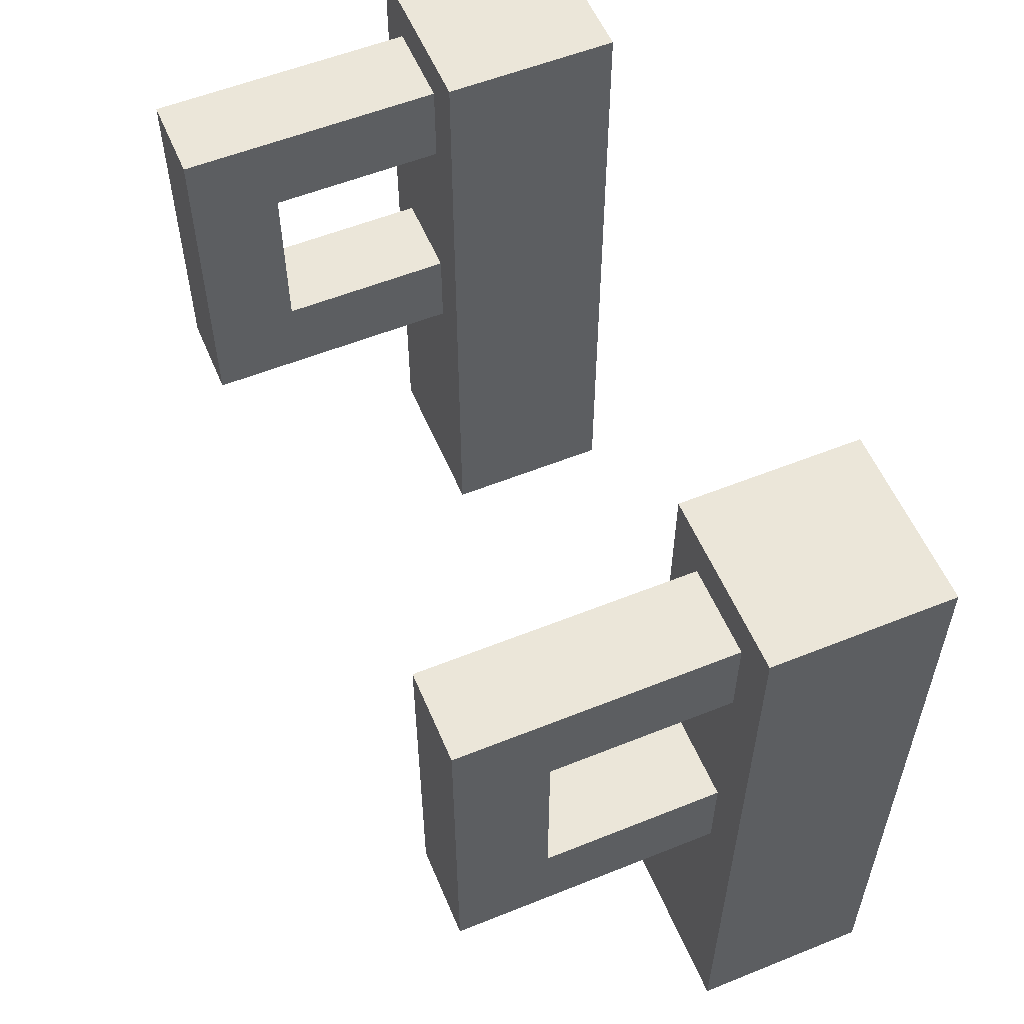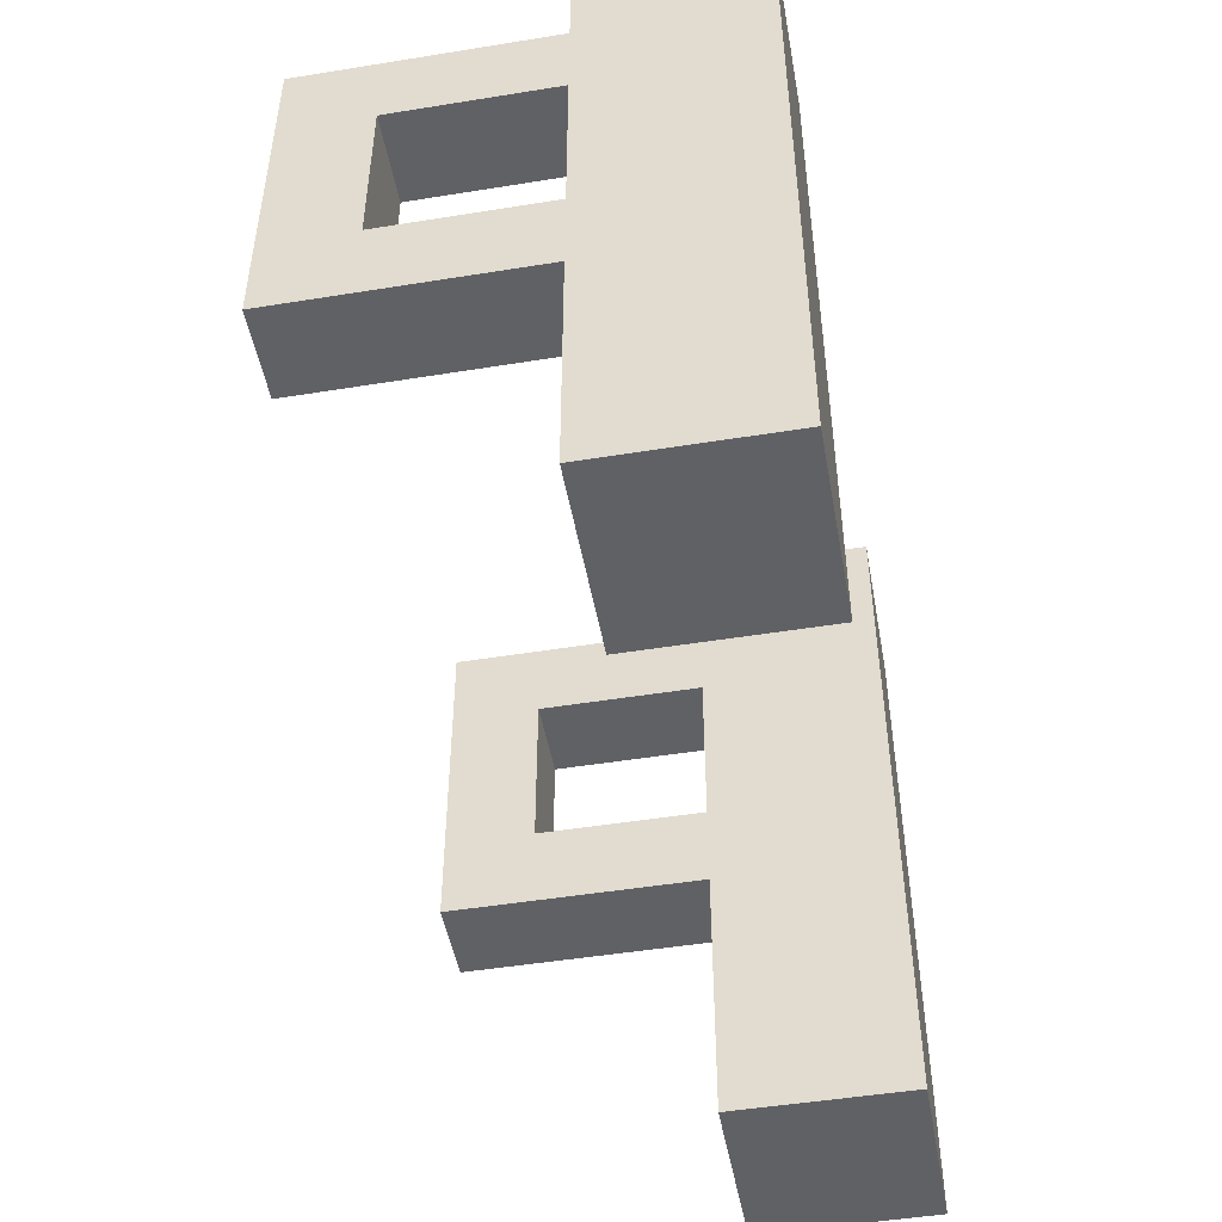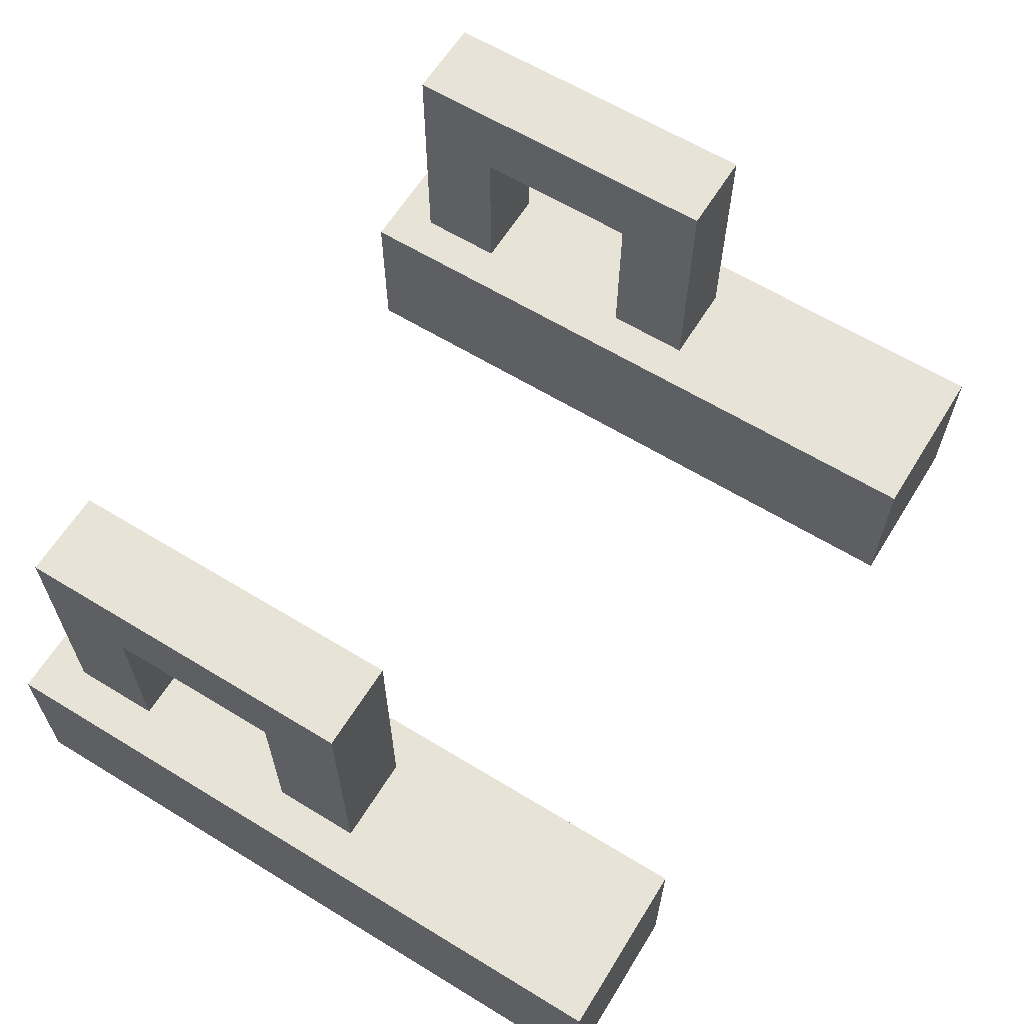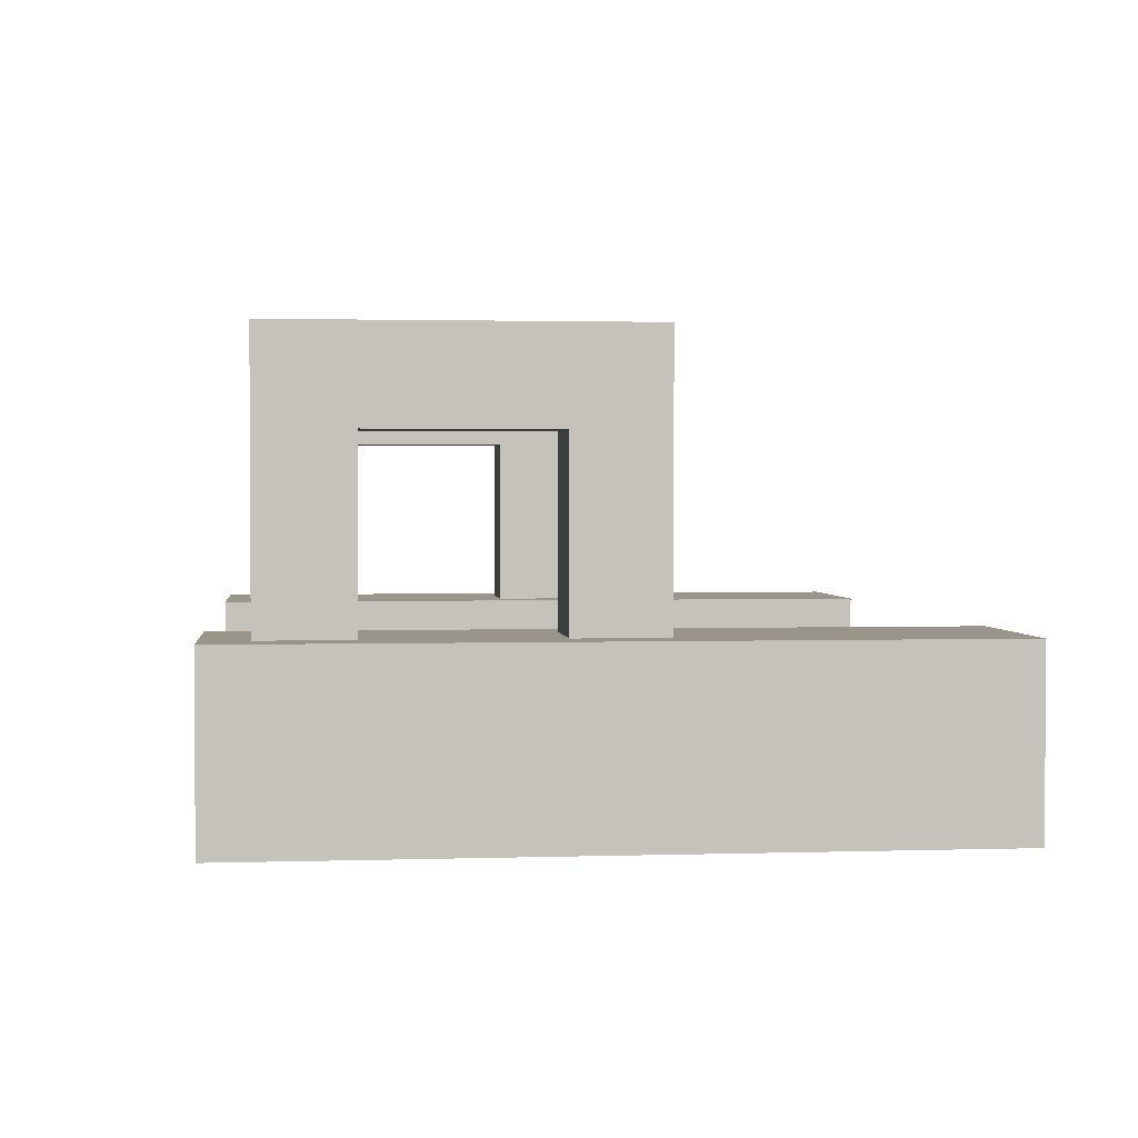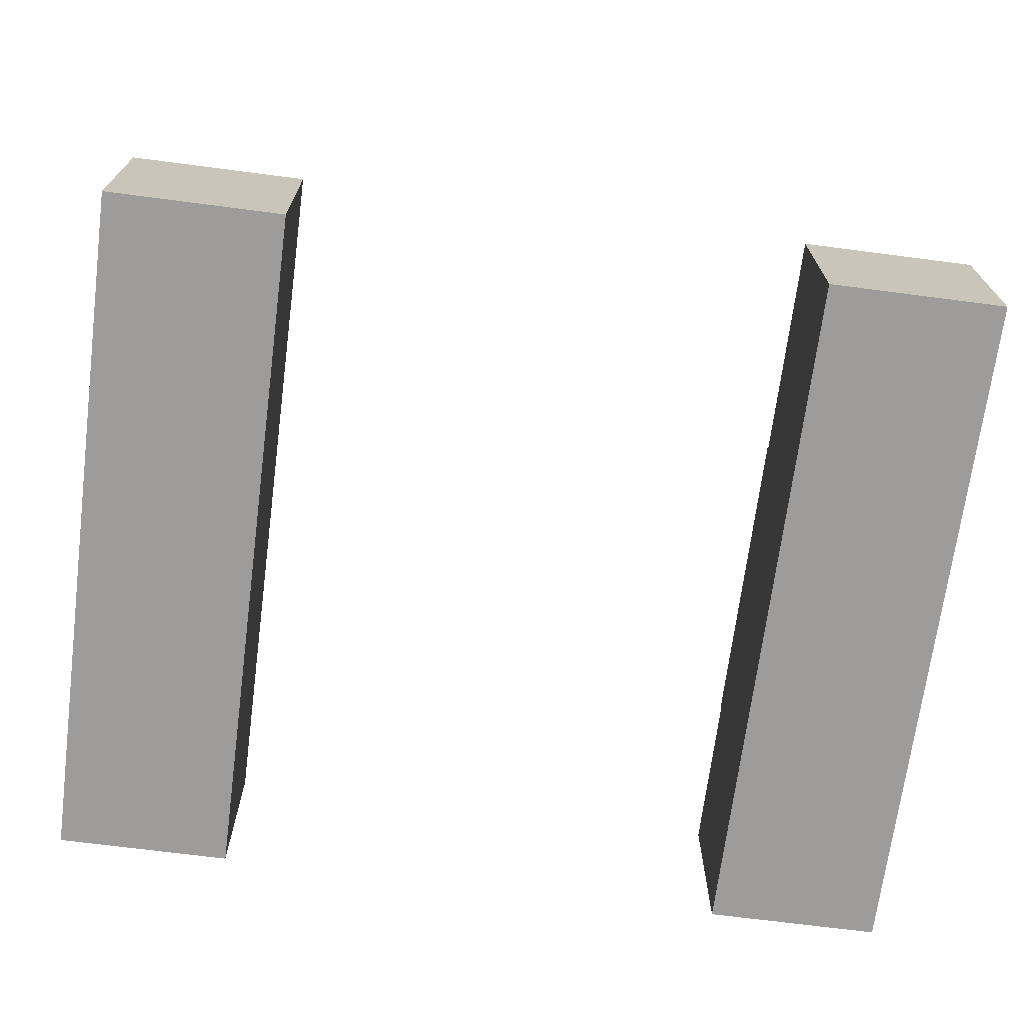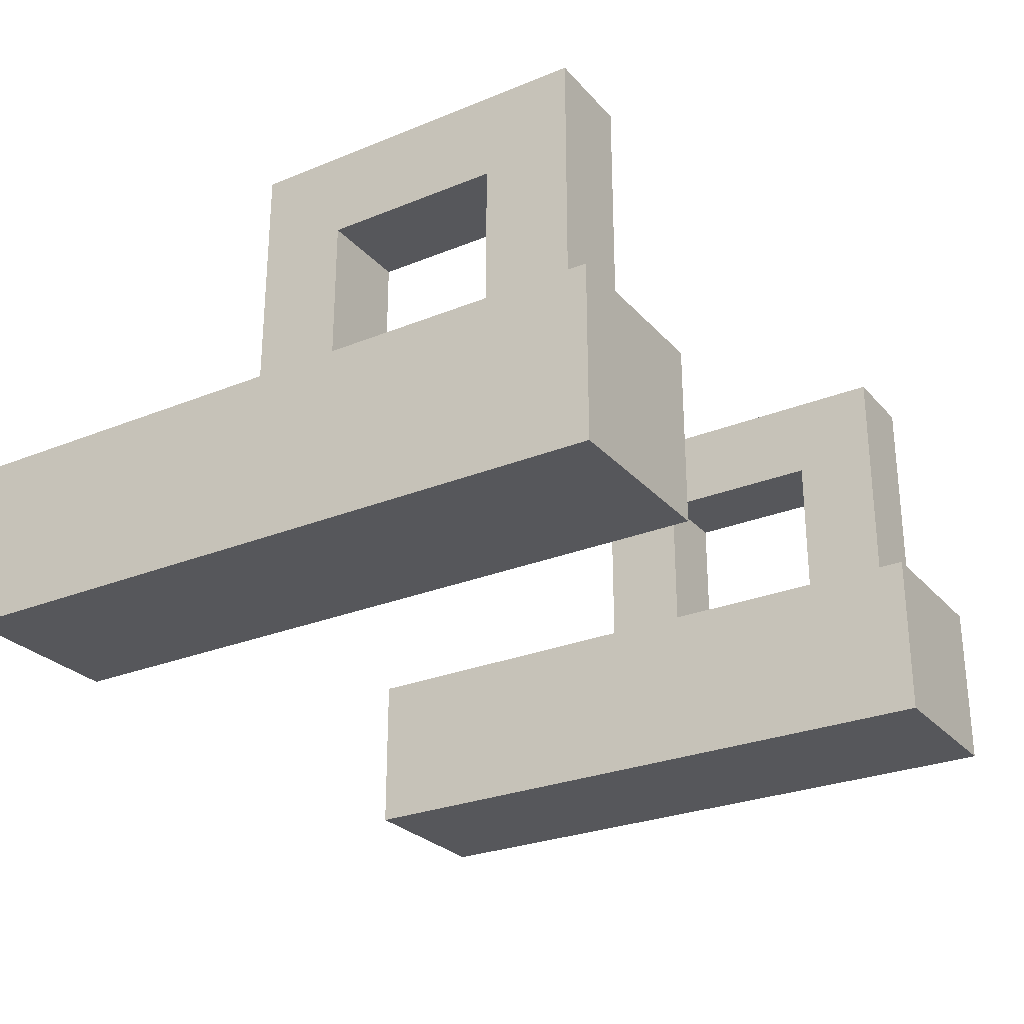
<metadata>
{"format":"obj","ext":"obj","renderer":"f3d","projection":"perspective","resolution":1024,"background":"white","views":[{"elev":56.3,"azim":67.2,"up":"+Y"},{"elev":-48.7,"azim":100.2,"up":"+Y"},{"elev":62.7,"azim":-58.3,"up":"+Z"},{"elev":2.0,"azim":-96.4,"up":"+Z"},{"elev":-70.0,"azim":-7.4,"up":"+Z"},{"elev":-27.2,"azim":122.1,"up":"+Z"}]}
</metadata>
<code>
o Cube.001
v -0.5623 0.3123 0.1233
v -0.5623 0.4372 0.1233
v -0.4374 0.4372 0.1233
v -0.4374 0.3123 0.1233
v -0.5623 -0.06244 0.1233
v -0.5623 0.06248 0.1233
v -0.4374 0.06248 0.1233
v -0.4374 -0.06244 0.1233
v 0.4374 -0.06244 0.1234
v 0.4374 0.06248 0.1234
v 0.5623 0.06248 0.1234
v 0.5623 -0.06244 0.1234
v 0.4374 0.3123 0.1234
v 0.4374 0.4372 0.1234
v 0.5623 0.4372 0.1234
v 0.5623 0.3123 0.1234
v 0.6246 -0.4996 0.1249
v 0.6246 0.4997 0.1249
v 0.3747 0.4997 0.1249
v 0.3747 -0.4996 0.1249
v 0.3747 0.4997 -0.1249
v 0.3747 -0.4996 -0.1249
v 0.6246 -0.4996 -0.1249
v 0.6246 0.4997 -0.1249
v -0.3747 -0.4996 0.1249
v -0.3747 0.4997 0.1249
v -0.6246 0.4997 0.1249
v -0.6246 -0.4996 0.1249
v -0.6246 0.4997 -0.1249
v -0.6246 -0.4996 -0.1249
v -0.3747 -0.4996 -0.1249
v -0.3747 0.4997 -0.1249
v -0.4374 0.4372 0.5002
v -0.4374 0.3123 0.5002
v -0.5623 0.4372 0.5002
v -0.5623 0.3123 0.5002
v -0.4374 0.06248 0.5002
v -0.4374 -0.06244 0.5002
v -0.5623 0.06248 0.5002
v -0.5623 -0.06244 0.5002
v 0.5623 -0.06244 0.5004
v 0.5623 0.06248 0.5004
v 0.4374 0.06248 0.5004
v 0.4374 -0.06244 0.5004
v 0.5623 0.3123 0.5004
v 0.5623 0.4372 0.5004
v 0.4374 0.4372 0.5004
v 0.4374 0.3123 0.5004
v -0.5623 0.06248 0.3731
v -0.5623 0.3123 0.3731
v -0.4374 0.3123 0.3731
v -0.4374 0.06248 0.3731
v -0.4374 0.3123 0.5002
v -0.4374 0.06248 0.5002
v -0.5623 0.3123 0.5002
v -0.5623 0.06248 0.5002
v 0.5623 0.06248 0.5004
v 0.5623 0.3123 0.5004
v 0.4374 0.3123 0.5004
v 0.4374 0.06248 0.5004
v 0.4374 0.3123 0.3733
v 0.4374 0.06248 0.3733
v 0.5623 0.3123 0.3733
v 0.5623 0.06248 0.3733
f 17 18 19 20
f 20 19 21 22
f 23 24 18 17
f 22 21 24 23
f 22 23 17 20
f 24 21 19 18
f 25 26 27 28
f 28 27 29 30
f 31 32 26 25
f 30 29 32 31
f 30 31 25 28
f 32 29 27 26
f 4 3 33 34
f 34 33 35 36
f 36 35 2 1
f 4 34 36 1
f 33 3 2 35
f 8 7 37 38
f 38 37 39 40
f 40 39 6 5
f 8 38 40 5
f 37 7 6 39
f 41 42 43 44
f 44 43 10 9
f 12 11 42 41
f 44 9 12 41
f 10 43 42 11
f 45 46 47 48
f 48 47 14 13
f 16 15 46 45
f 48 13 16 45
f 14 47 46 15
f 49 50 51 52
f 52 51 53 54
f 54 53 55 56
f 56 55 50 49
f 52 54 56 49
f 53 51 50 55
f 57 58 59 60
f 60 59 61 62
f 62 61 63 64
f 64 63 58 57
f 60 62 64 57
f 61 59 58 63
f 1 2 3 4
f 5 6 7 8
f 9 10 11 12
f 13 14 15 16

</code>
